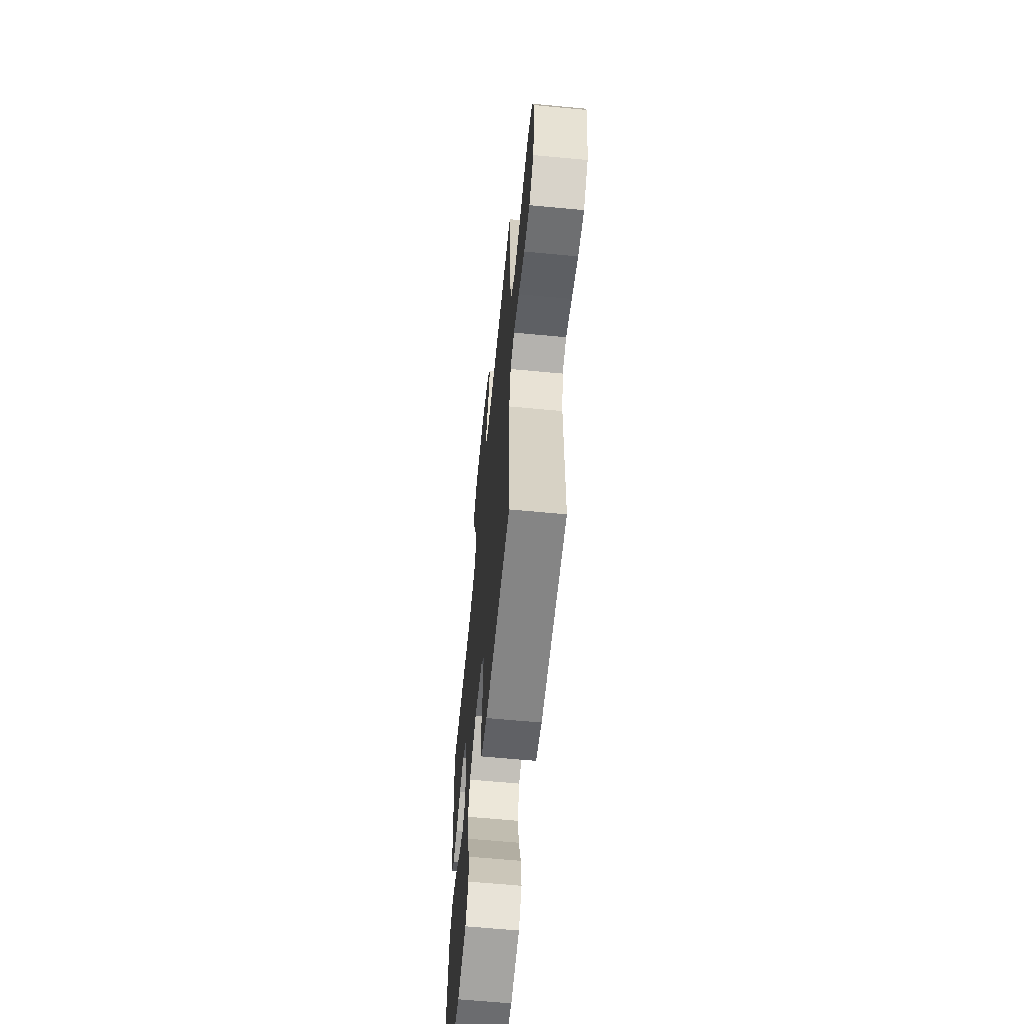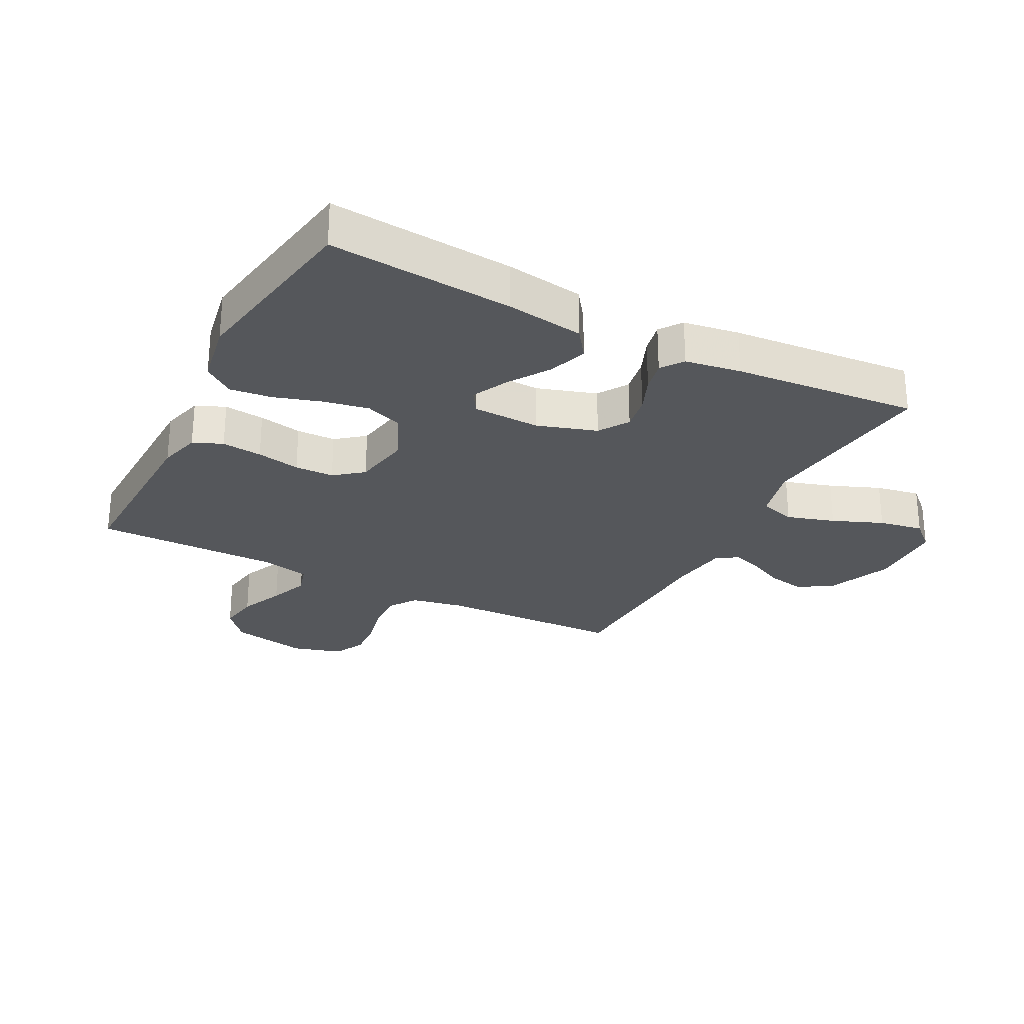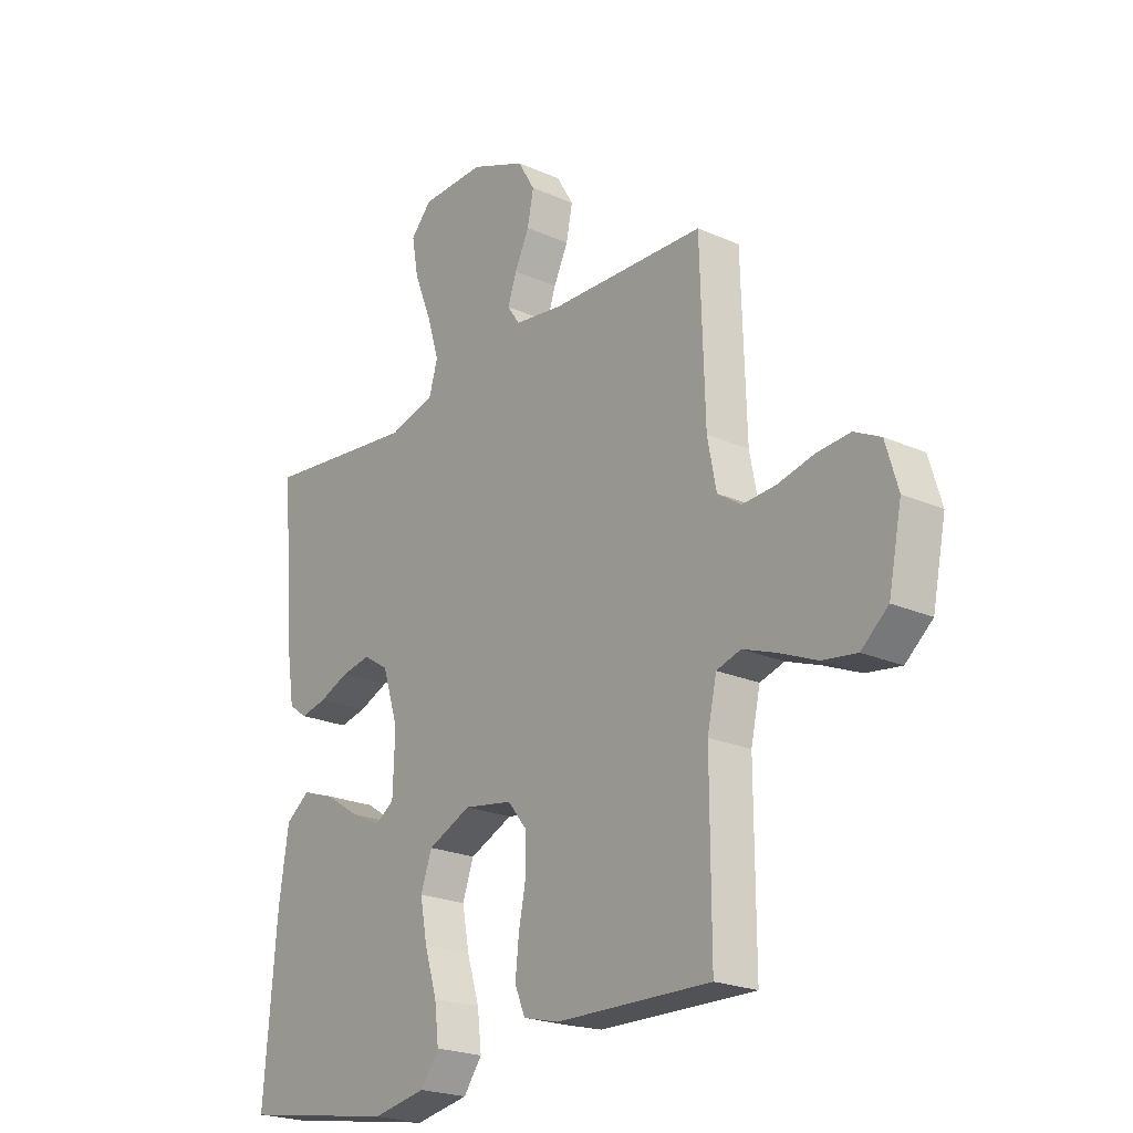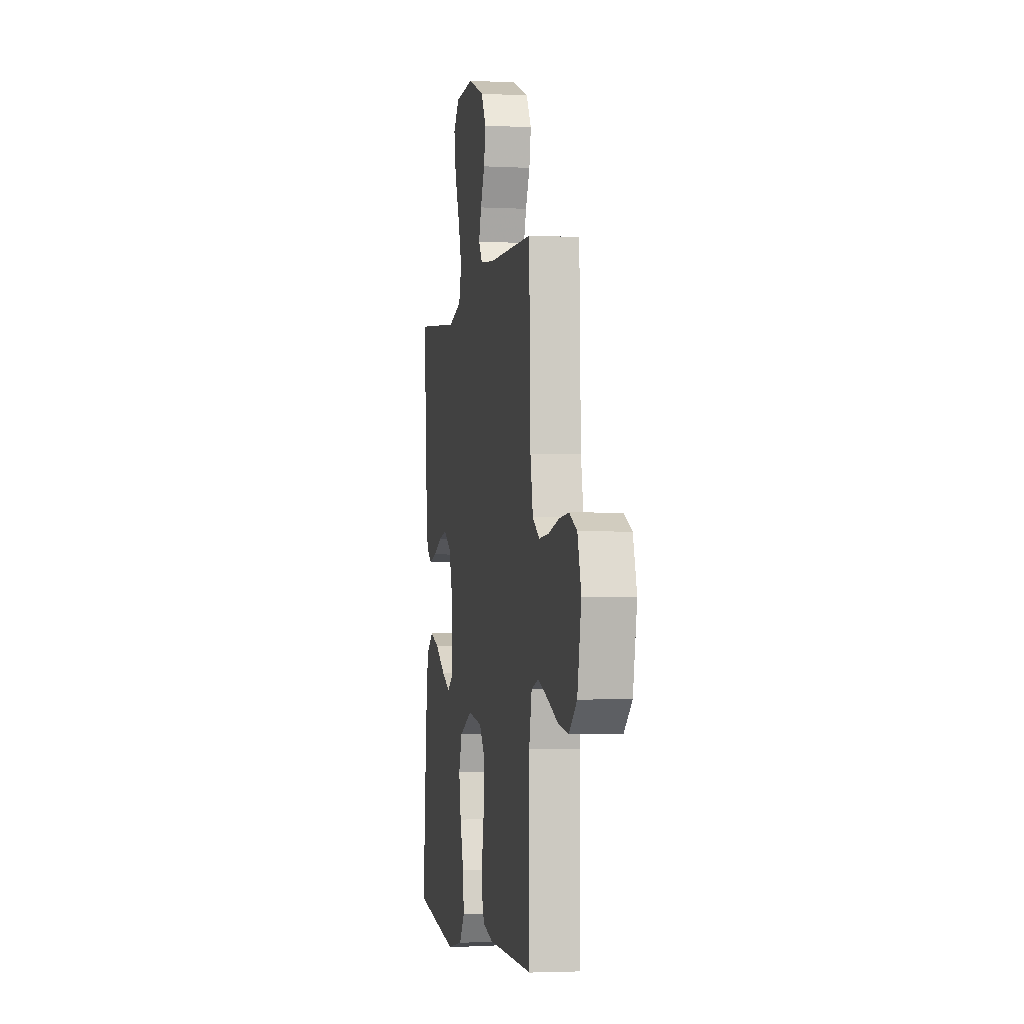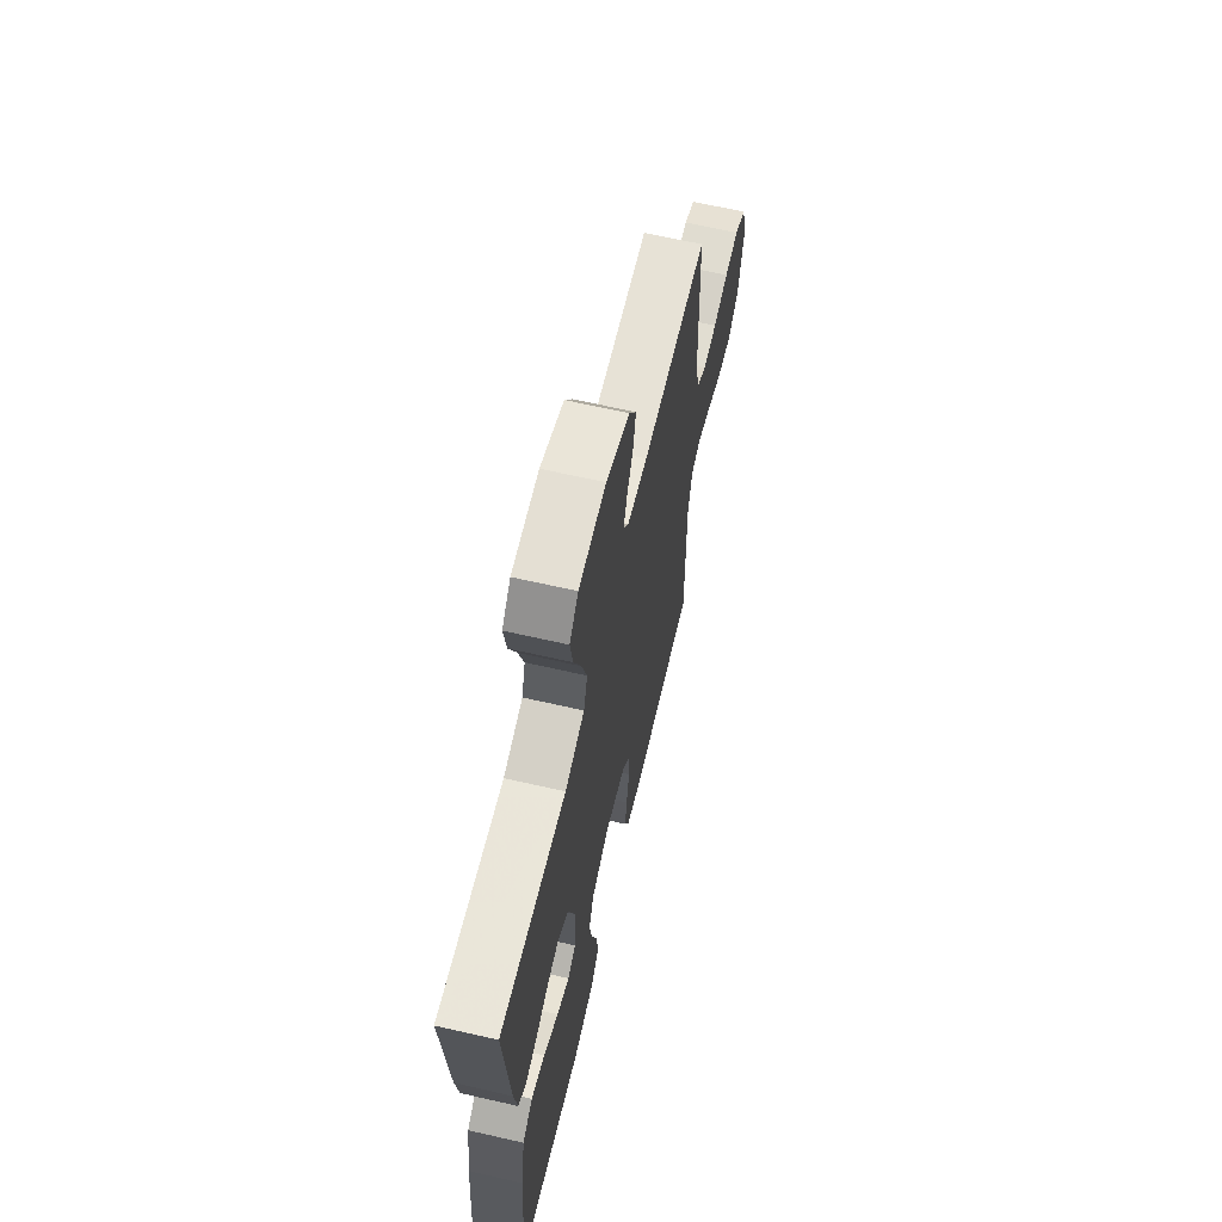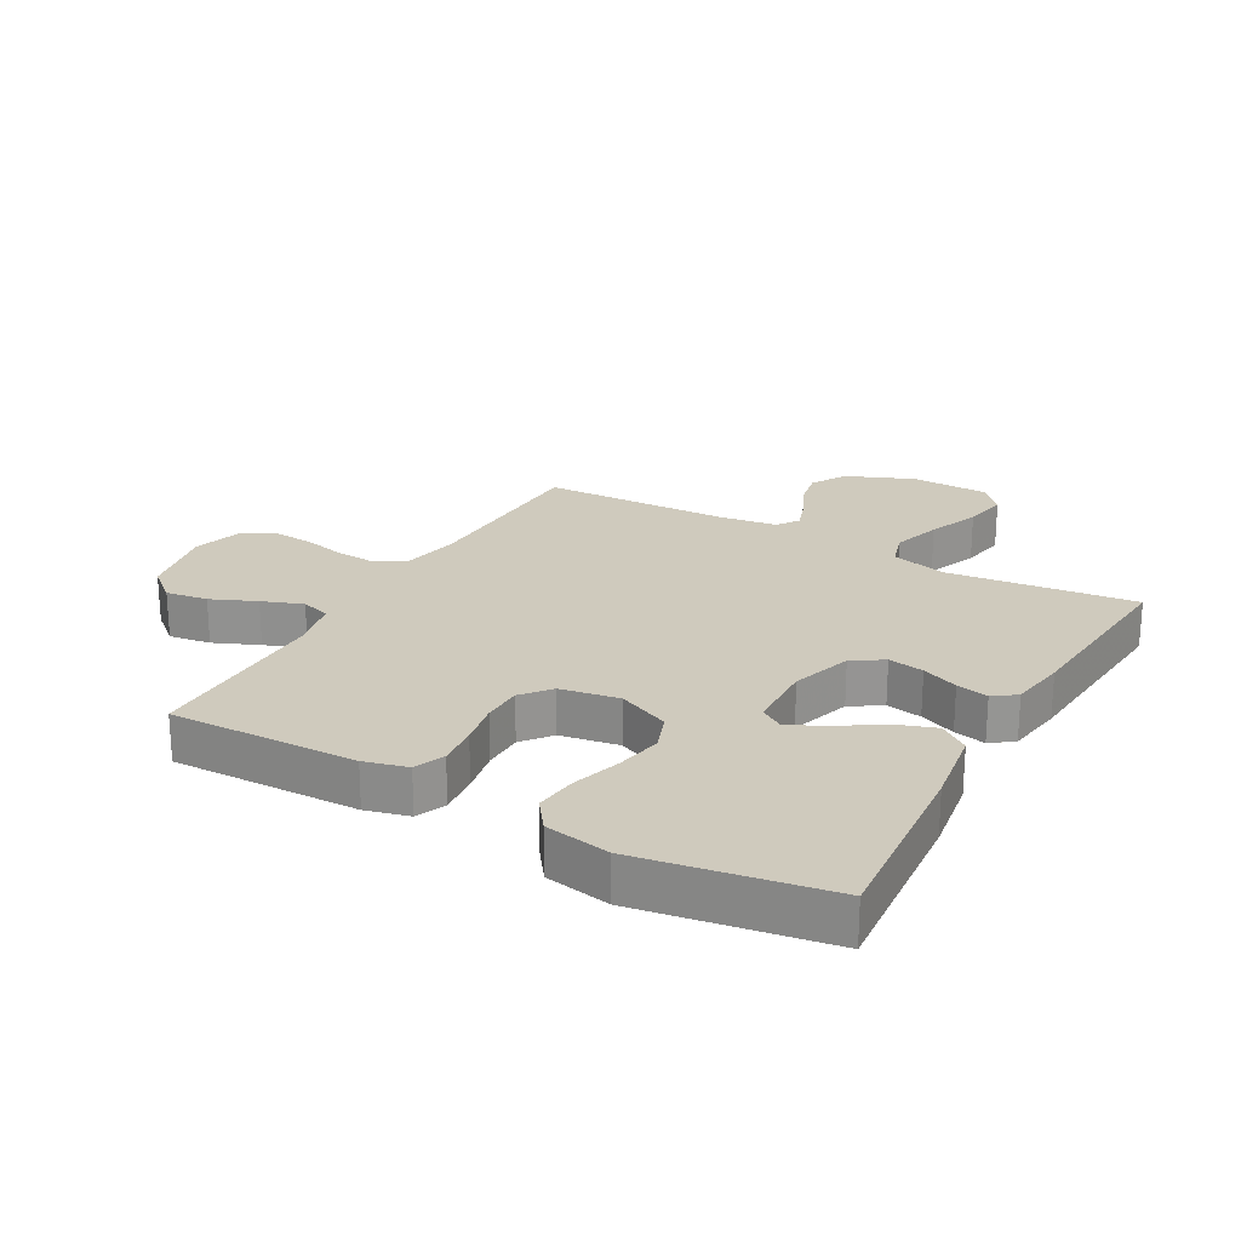
<metadata>
{"format":"obj","ext":"obj","renderer":"f3d","projection":"perspective","resolution":1024,"background":"white","views":[{"elev":-63.0,"azim":84.5,"up":"+Z"},{"elev":-27.0,"azim":-117.4,"up":"+Y"},{"elev":-22.3,"azim":52.5,"up":"+Z"},{"elev":-3.0,"azim":79.8,"up":"+Z"},{"elev":65.0,"azim":-77.0,"up":"+Z"},{"elev":23.1,"azim":-150.7,"up":"+Y"}]}
</metadata>
<code>
v 0.5 0.07 -0.5
v 0.2 0.07 -0.493
v 0.131 0.07 -0.475
v 0.111 0.07 -0.427
v 0.118 0.07 -0.361
v 0.132 0.07 -0.29
v 0.131 0.07 -0.226
v 0.094 0.07 -0.18
v 0 0.07 -0.164
v -0.084 0.07 -0.201
v -0.106 0.07 -0.262
v -0.092 0.07 -0.336
v -0.068 0.07 -0.413
v -0.06 0.07 -0.481
v -0.096 0.07 -0.53
v -0.2 0.07 -0.549
v -0.5 0.07 -0.5
v -0.475 0.07 -0.2
v -0.456 0.07 -0.074
v -0.409 0.07 -0.04
v -0.346 0.07 -0.062
v -0.278 0.07 -0.106
v -0.22 0.07 -0.134
v -0.183 0.07 -0.11
v -0.179 0.07 0
v -0.21 0.07 0.097
v -0.259 0.07 0.128
v -0.316 0.07 0.118
v -0.374 0.07 0.094
v -0.425 0.07 0.083
v -0.461 0.07 0.109
v -0.475 0.07 0.2
v -0.5 0.07 0.5
v -0.2 0.07 0.466
v -0.111 0.07 0.489
v -0.094 0.07 0.547
v -0.118 0.07 0.625
v -0.151 0.07 0.707
v -0.164 0.07 0.779
v -0.124 0.07 0.823
v 0 0.07 0.826
v 0.107 0.07 0.782
v 0.14 0.07 0.726
v 0.128 0.07 0.666
v 0.1 0.07 0.608
v 0.083 0.07 0.558
v 0.107 0.07 0.523
v 0.2 0.07 0.51
v 0.5 0.07 0.5
v 0.509 0.07 0.2
v 0.526 0.07 0.113
v 0.572 0.07 0.082
v 0.636 0.07 0.086
v 0.706 0.07 0.102
v 0.771 0.07 0.107
v 0.822 0.07 0.081
v 0.846 0.07 0
v 0.82 0.07 -0.126
v 0.768 0.07 -0.17
v 0.701 0.07 -0.16
v 0.629 0.07 -0.129
v 0.564 0.07 -0.105
v 0.517 0.07 -0.119
v 0.499 0.07 -0.2
v 0.5 0 -0.5
v 0.2 0 -0.493
v 0.131 0 -0.475
v 0.111 0 -0.427
v 0.118 0 -0.361
v 0.132 0 -0.29
v 0.131 0 -0.226
v 0.094 0 -0.18
v 0 0 -0.164
v -0.084 0 -0.201
v -0.106 0 -0.262
v -0.092 0 -0.336
v -0.068 0 -0.413
v -0.06 0 -0.481
v -0.096 0 -0.53
v -0.2 0 -0.549
v -0.5 0 -0.5
v -0.475 0 -0.2
v -0.456 0 -0.074
v -0.409 0 -0.04
v -0.346 0 -0.062
v -0.278 0 -0.106
v -0.22 0 -0.134
v -0.183 0 -0.11
v -0.179 0 0
v -0.21 0 0.097
v -0.259 0 0.128
v -0.316 0 0.118
v -0.374 0 0.094
v -0.425 0 0.083
v -0.461 0 0.109
v -0.475 0 0.2
v -0.5 0 0.5
v -0.2 0 0.466
v -0.111 0 0.489
v -0.094 0 0.547
v -0.118 0 0.625
v -0.151 0 0.707
v -0.164 0 0.779
v -0.124 0 0.823
v 0 0 0.826
v 0.107 0 0.782
v 0.14 0 0.726
v 0.128 0 0.666
v 0.1 0 0.608
v 0.083 0 0.558
v 0.107 0 0.523
v 0.2 0 0.51
v 0.5 0 0.5
v 0.509 0 0.2
v 0.526 0 0.113
v 0.572 0 0.082
v 0.636 0 0.086
v 0.706 0 0.102
v 0.771 0 0.107
v 0.822 0 0.081
v 0.846 0 0
v 0.82 0 -0.126
v 0.768 0 -0.17
v 0.701 0 -0.16
v 0.629 0 -0.129
v 0.564 0 -0.105
v 0.517 0 -0.119
v 0.499 0 -0.2
f 58 59 60 61
f 58 61 62
f 57 58 62
f 56 57 62 63
f 53 54 55 56
f 52 53 56 63
f 48 49 50
f 47 48 50 51
f 42 43 44 45
f 42 45 46
f 41 42 46
f 40 41 46
f 37 38 39 40
f 36 37 40 46
f 35 36 46 47
f 31 32 33 34
f 28 29 30 31
f 27 28 31 34
f 26 27 34 35
f 19 20 21 22
f 19 22 23
f 18 19 23
f 17 18 23
f 16 17 23 24
f 12 13 14 15
f 11 12 15 16
f 3 4 5 6
f 1 2 3 6
f 64 1 6 7
f 63 64 7 8
f 51 52 63 8
f 47 51 8 9
f 25 26 35 47
f 24 25 47 9
f 11 16 24
f 10 11 24
f 9 10 24
f 125 124 123 122
f 126 125 122
f 126 122 121
f 127 126 121 120
f 120 119 118 117
f 127 120 117 116
f 114 113 112
f 115 114 112 111
f 109 108 107 106
f 110 109 106
f 110 106 105
f 110 105 104
f 104 103 102 101
f 110 104 101 100
f 111 110 100 99
f 98 97 96 95
f 95 94 93 92
f 98 95 92 91
f 99 98 91 90
f 86 85 84 83
f 87 86 83
f 87 83 82
f 87 82 81
f 88 87 81 80
f 79 78 77 76
f 80 79 76 75
f 70 69 68 67
f 70 67 66 65
f 71 70 65 128
f 72 71 128 127
f 72 127 116 115
f 73 72 115 111
f 111 99 90 89
f 73 111 89 88
f 88 80 75
f 88 75 74
f 88 74 73
f 1 65 66 2
f 2 66 67 3
f 3 67 68 4
f 4 68 69 5
f 5 69 70 6
f 6 70 71 7
f 7 71 72 8
f 8 72 73 9
f 9 73 74 10
f 10 74 75 11
f 11 75 76 12
f 12 76 77 13
f 13 77 78 14
f 14 78 79 15
f 15 79 80 16
f 16 80 81 17
f 17 81 82 18
f 18 82 83 19
f 19 83 84 20
f 20 84 85 21
f 21 85 86 22
f 22 86 87 23
f 23 87 88 24
f 24 88 89 25
f 25 89 90 26
f 26 90 91 27
f 27 91 92 28
f 28 92 93 29
f 29 93 94 30
f 30 94 95 31
f 31 95 96 32
f 32 96 97 33
f 33 97 98 34
f 34 98 99 35
f 35 99 100 36
f 36 100 101 37
f 37 101 102 38
f 38 102 103 39
f 39 103 104 40
f 40 104 105 41
f 41 105 106 42
f 42 106 107 43
f 43 107 108 44
f 44 108 109 45
f 45 109 110 46
f 46 110 111 47
f 47 111 112 48
f 48 112 113 49
f 49 113 114 50
f 50 114 115 51
f 51 115 116 52
f 52 116 117 53
f 53 117 118 54
f 54 118 119 55
f 55 119 120 56
f 56 120 121 57
f 57 121 122 58
f 58 122 123 59
f 59 123 124 60
f 60 124 125 61
f 61 125 126 62
f 62 126 127 63
f 63 127 128 64
f 64 128 65 1

</code>
